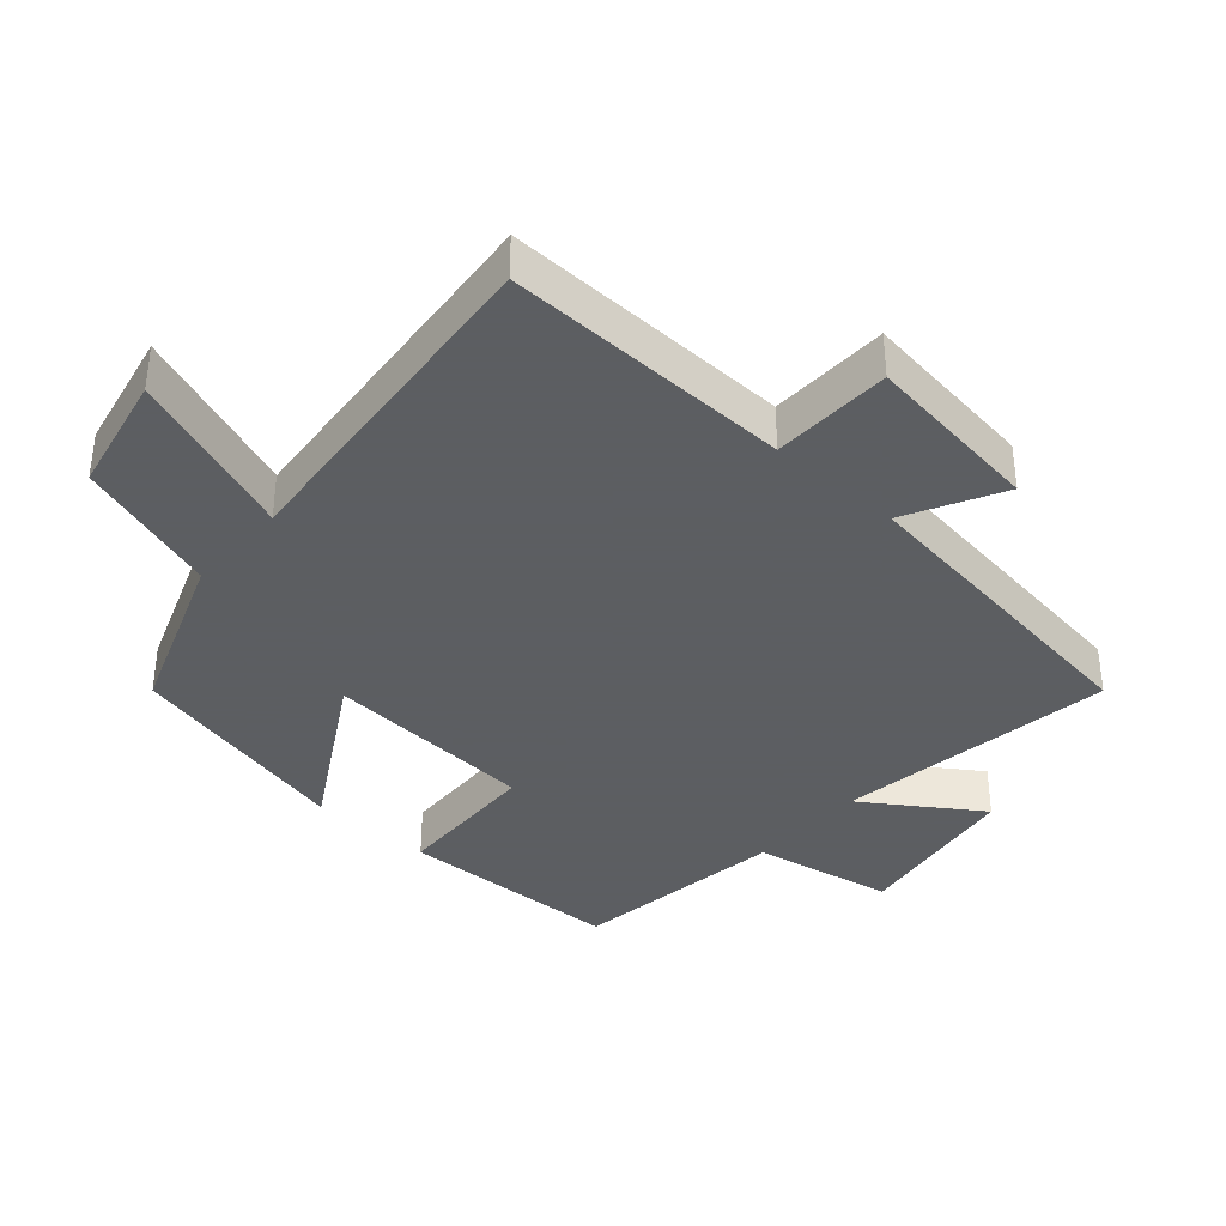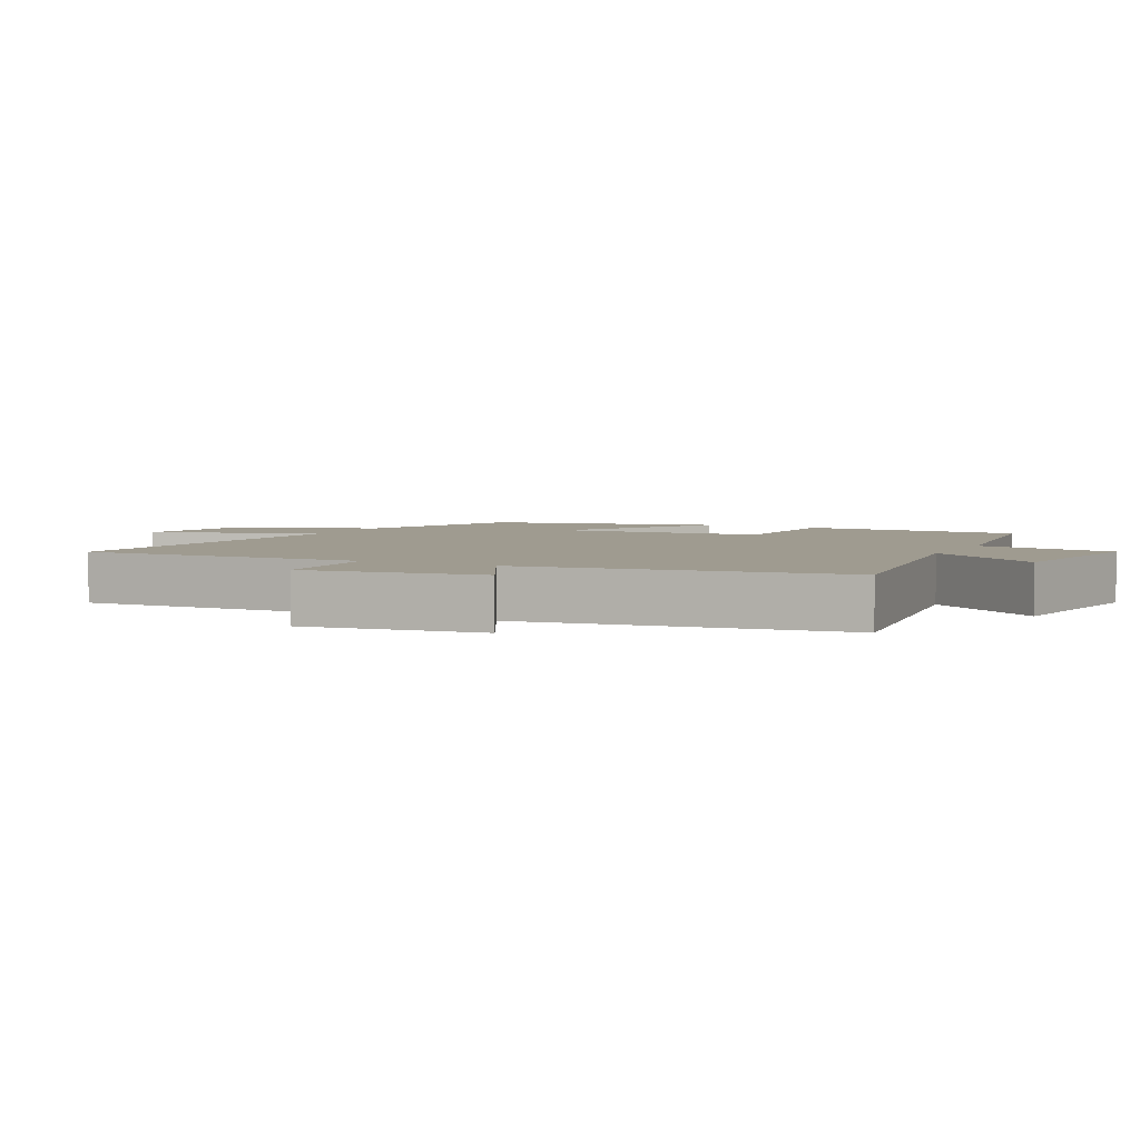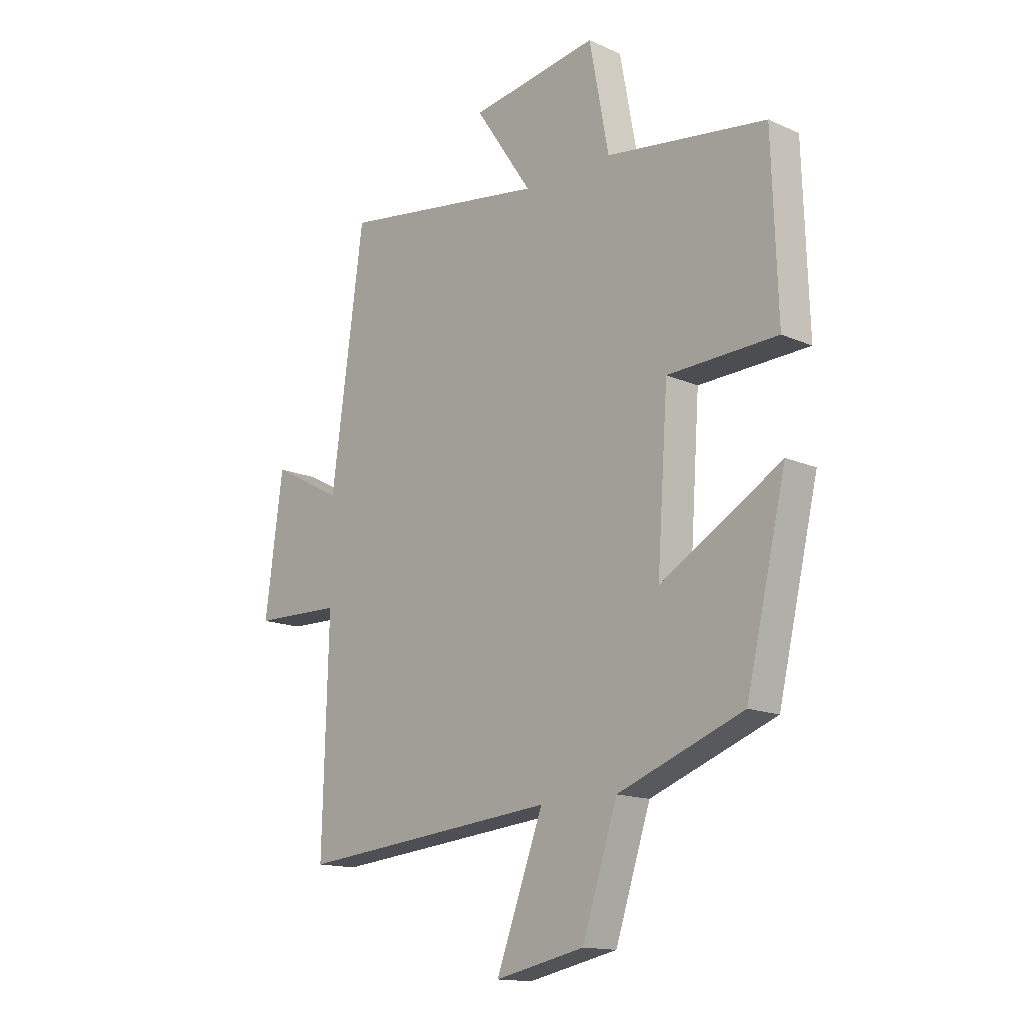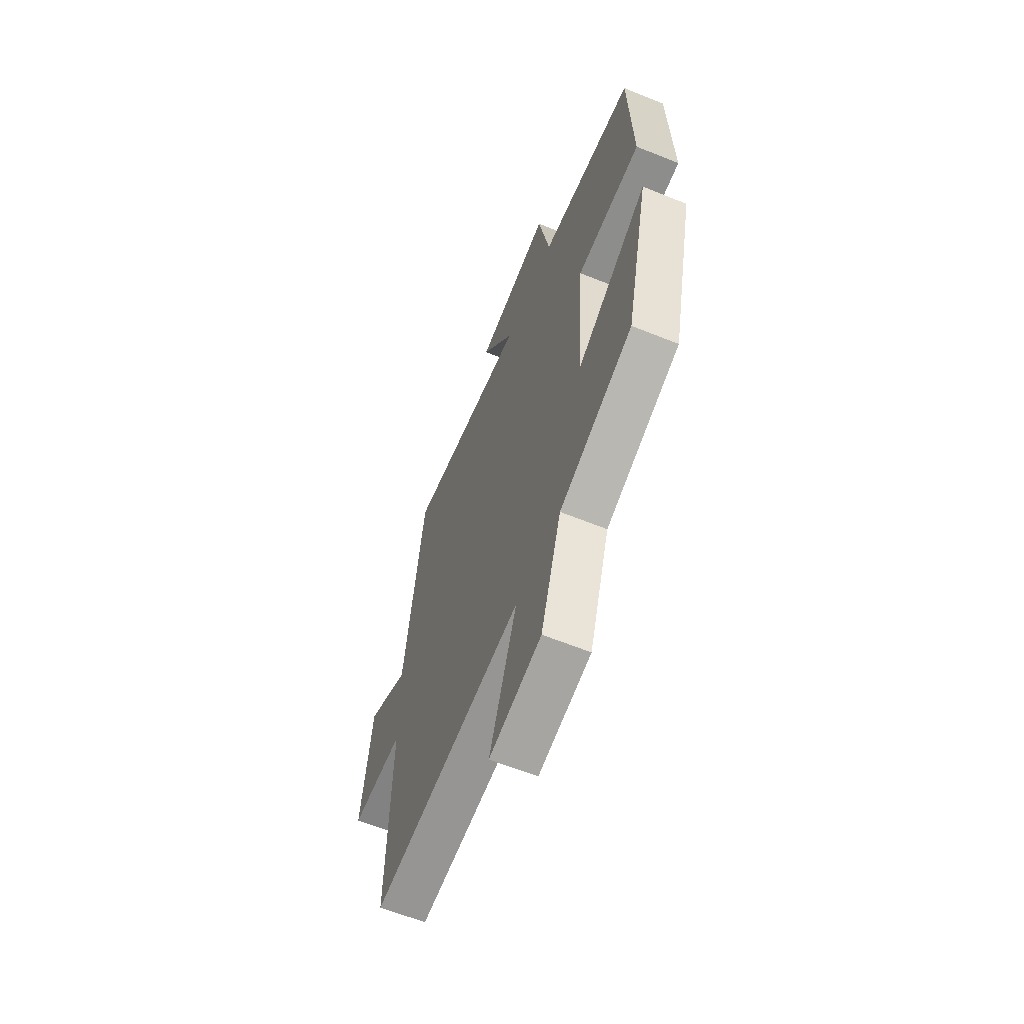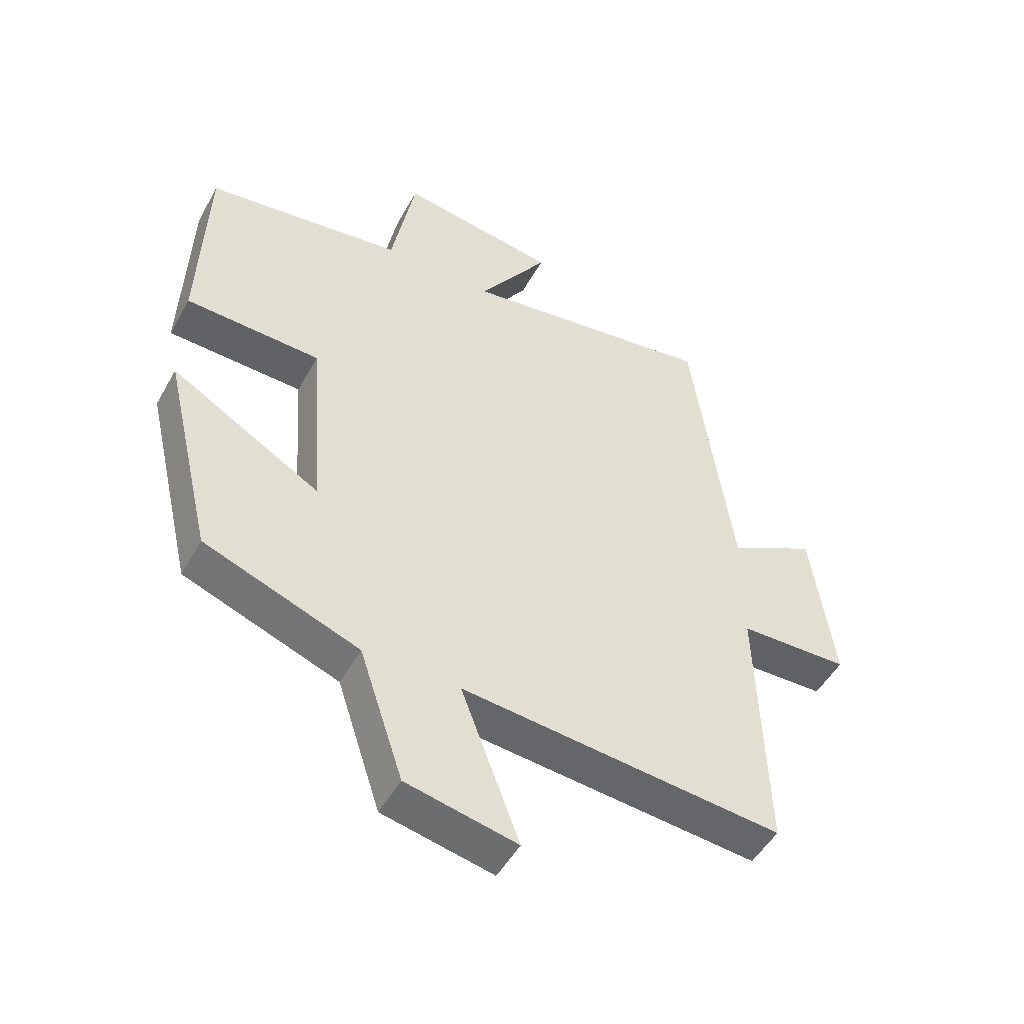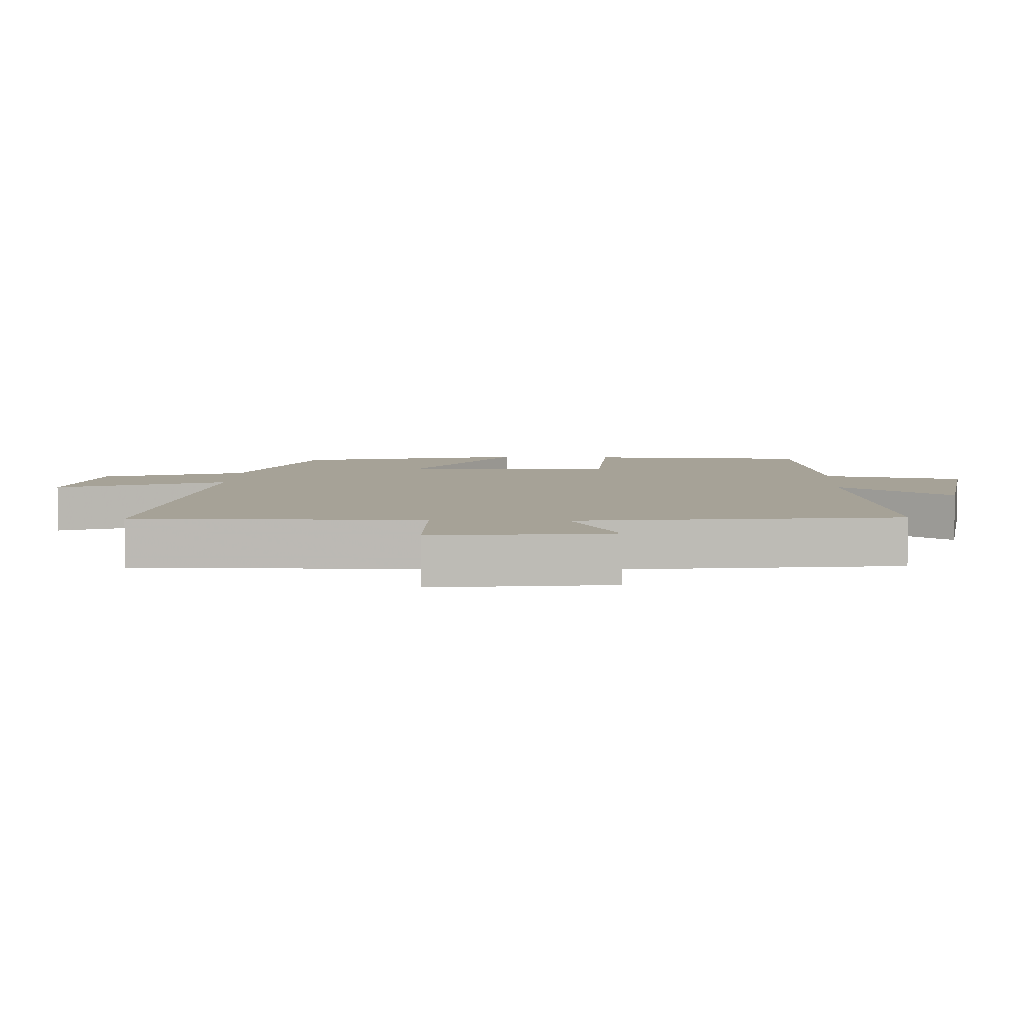
<metadata>
{"format":"obj","ext":"obj","renderer":"f3d","projection":"perspective","resolution":1024,"background":"white","views":[{"elev":-37.4,"azim":-131.4,"up":"+Y"},{"elev":4.1,"azim":-63.3,"up":"+Y"},{"elev":-14.8,"azim":46.4,"up":"+Z"},{"elev":-62.4,"azim":67.7,"up":"+Z"},{"elev":-49.9,"azim":151.7,"up":"+Z"},{"elev":6.5,"azim":-87.0,"up":"+Y"}]}
</metadata>
<code>
v 0.419 0.07 -0.406
v 0.167 0.07 -0.5
v 0.096 0.07 -0.715
v -0.084 0.07 -0.753
v 0.011 0.07 -0.5
v -0.512 0.07 -0.549
v -0.5 0.07 -0.117
v -0.679 0.07 -0.112
v -0.643 0.07 0.156
v -0.5 0.07 0.081
v -0.434 0.07 0.563
v -0.016 0.07 0.5
v -0.131 0.07 0.671
v 0.127 0.07 0.711
v 0.166 0.07 0.5
v 0.489 0.07 0.454
v 0.5 0.07 0.12
v 0.279 0.07 0.112
v 0.257 0.07 -0.204
v 0.5 0.07 -0.062
v 0.419 0 -0.406
v 0.167 0 -0.5
v 0.096 0 -0.715
v -0.084 0 -0.753
v 0.011 0 -0.5
v -0.512 0 -0.549
v -0.5 0 -0.117
v -0.679 0 -0.112
v -0.643 0 0.156
v -0.5 0 0.081
v -0.434 0 0.563
v -0.016 0 0.5
v -0.131 0 0.671
v 0.127 0 0.711
v 0.166 0 0.5
v 0.489 0 0.454
v 0.5 0 0.12
v 0.279 0 0.112
v 0.257 0 -0.204
v 0.5 0 -0.062
f 19 20 1 2
f 3 4 5
f 2 3 5
f 19 2 5
f 18 19 5
f 15 16 17 18
f 5 6 7
f 18 5 7
f 15 18 7
f 12 13 14 15
f 12 15 7 8
f 10 11 12
f 10 12 8
f 8 9 10
f 22 21 40 39
f 25 24 23
f 25 23 22
f 25 22 39
f 25 39 38
f 38 37 36 35
f 27 26 25
f 27 25 38
f 27 38 35
f 35 34 33 32
f 28 27 35 32
f 32 31 30
f 28 32 30
f 30 29 28
f 1 21 22 2
f 2 22 23 3
f 3 23 24 4
f 4 24 25 5
f 5 25 26 6
f 6 26 27 7
f 7 27 28 8
f 8 28 29 9
f 9 29 30 10
f 10 30 31 11
f 11 31 32 12
f 12 32 33 13
f 13 33 34 14
f 14 34 35 15
f 15 35 36 16
f 16 36 37 17
f 17 37 38 18
f 18 38 39 19
f 19 39 40 20
f 20 40 21 1

</code>
